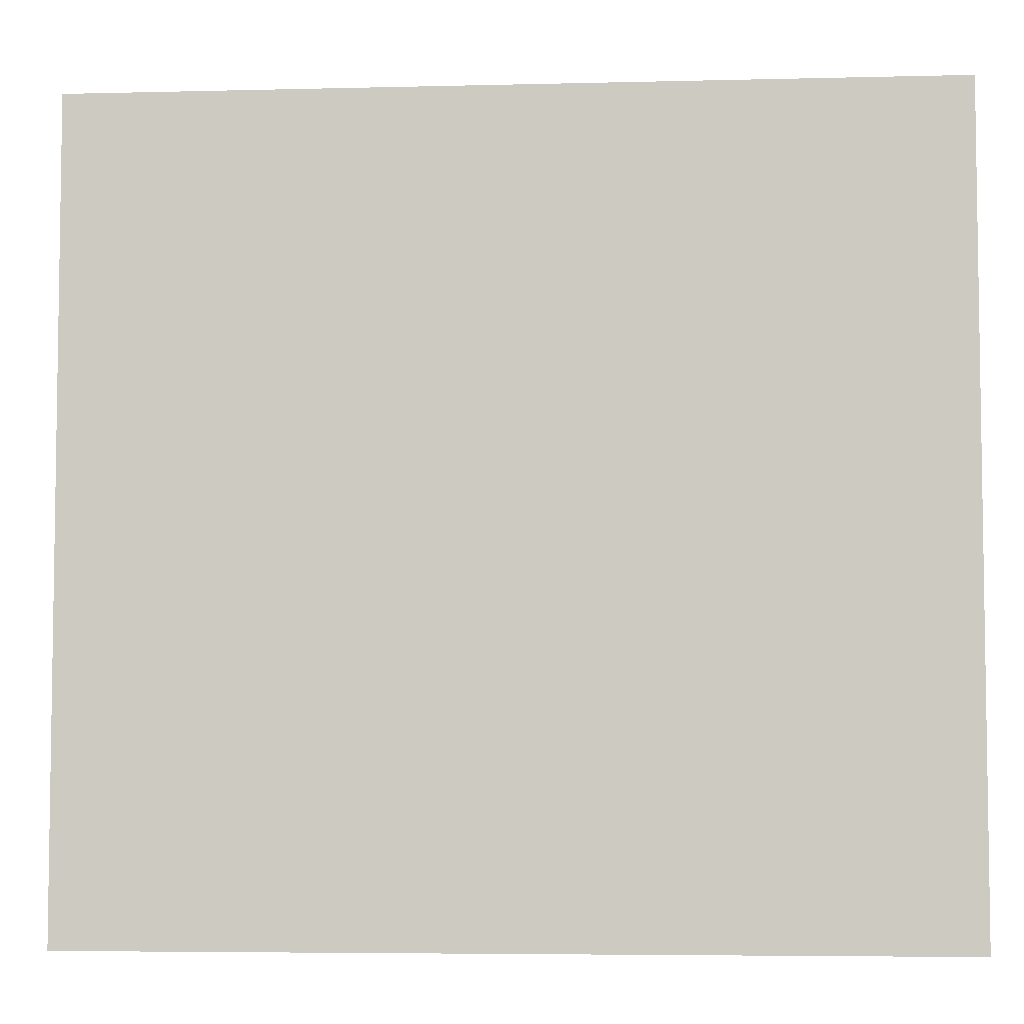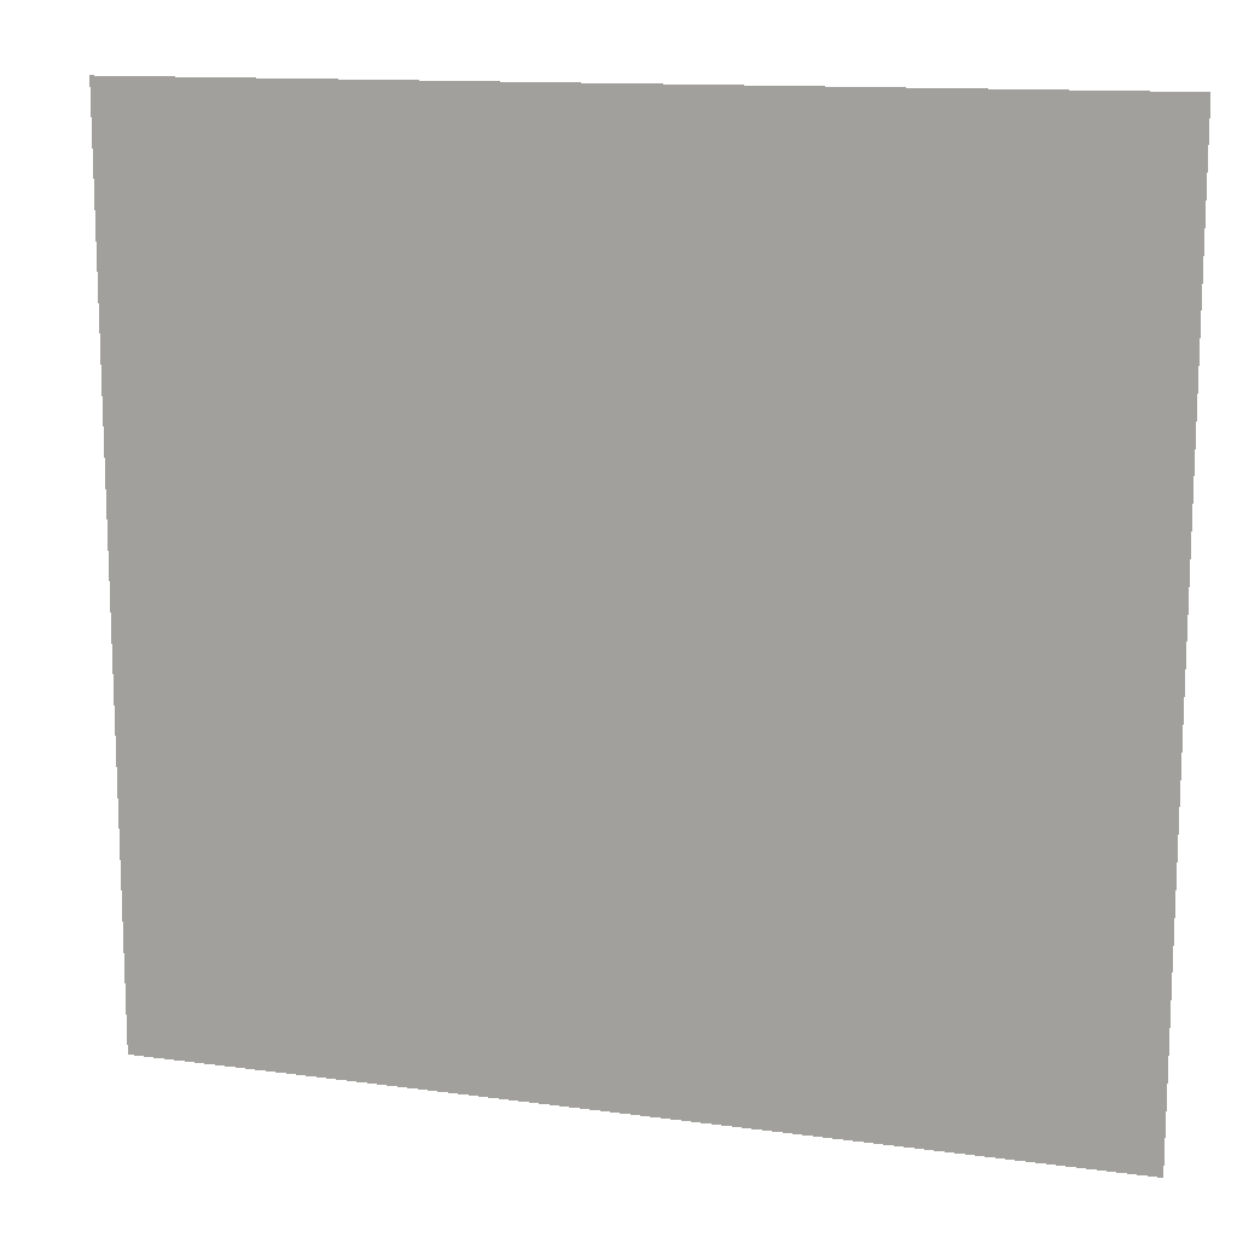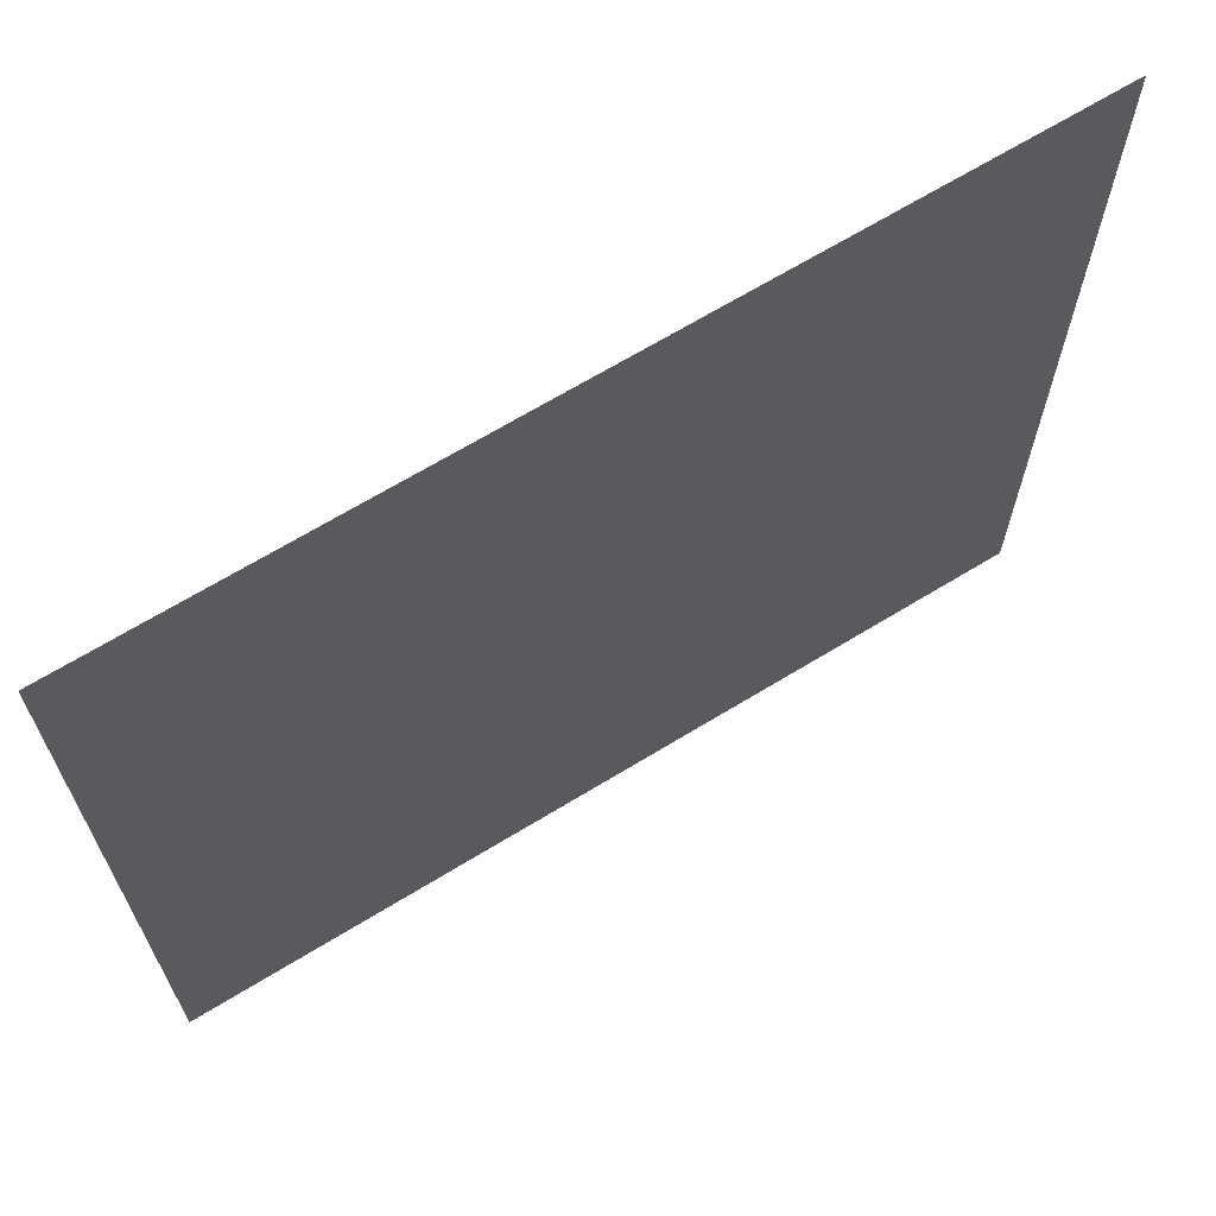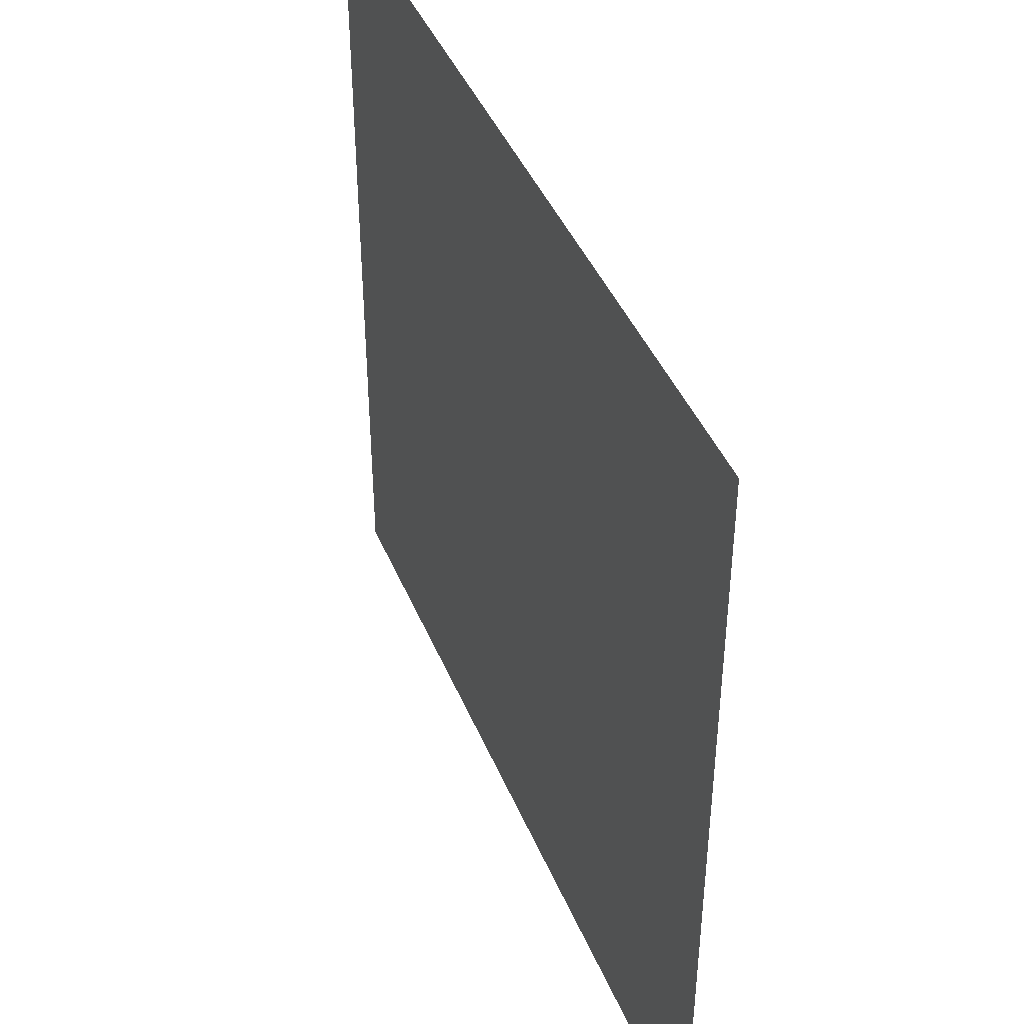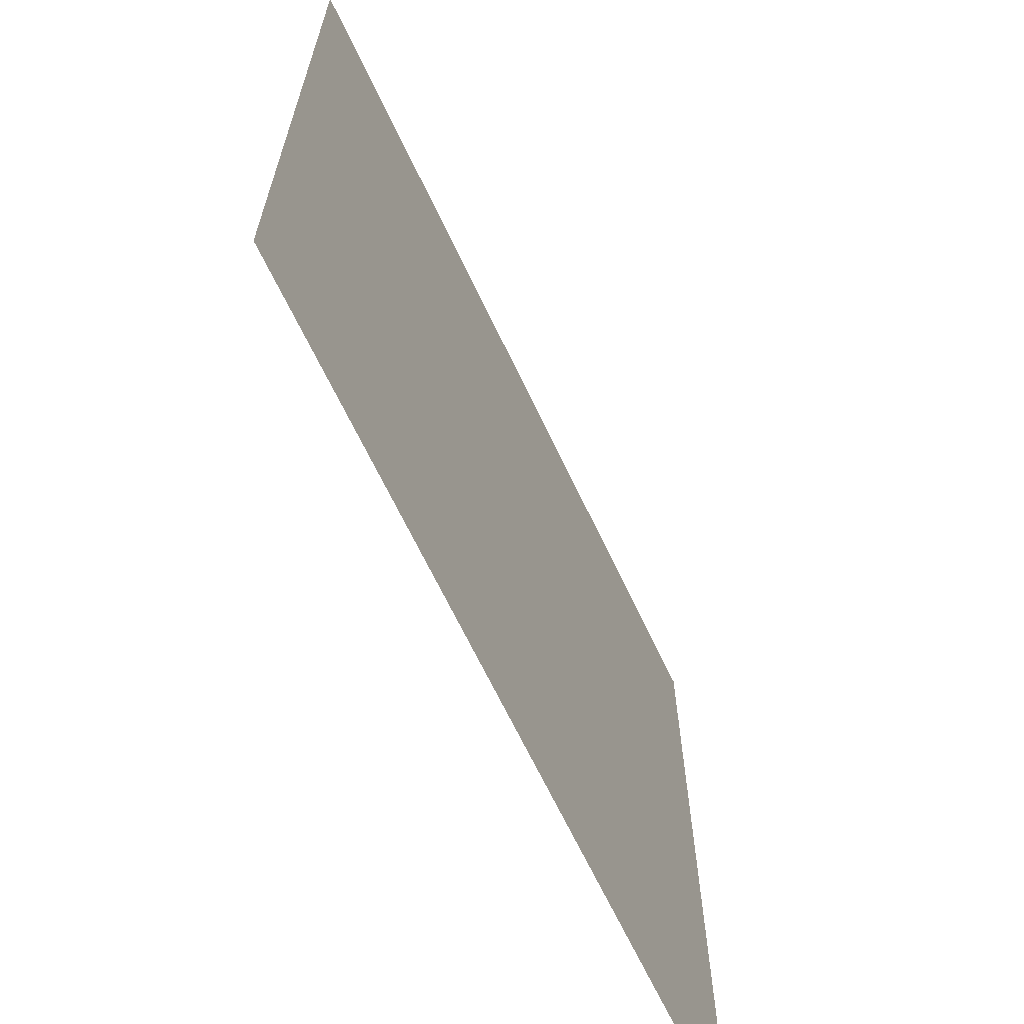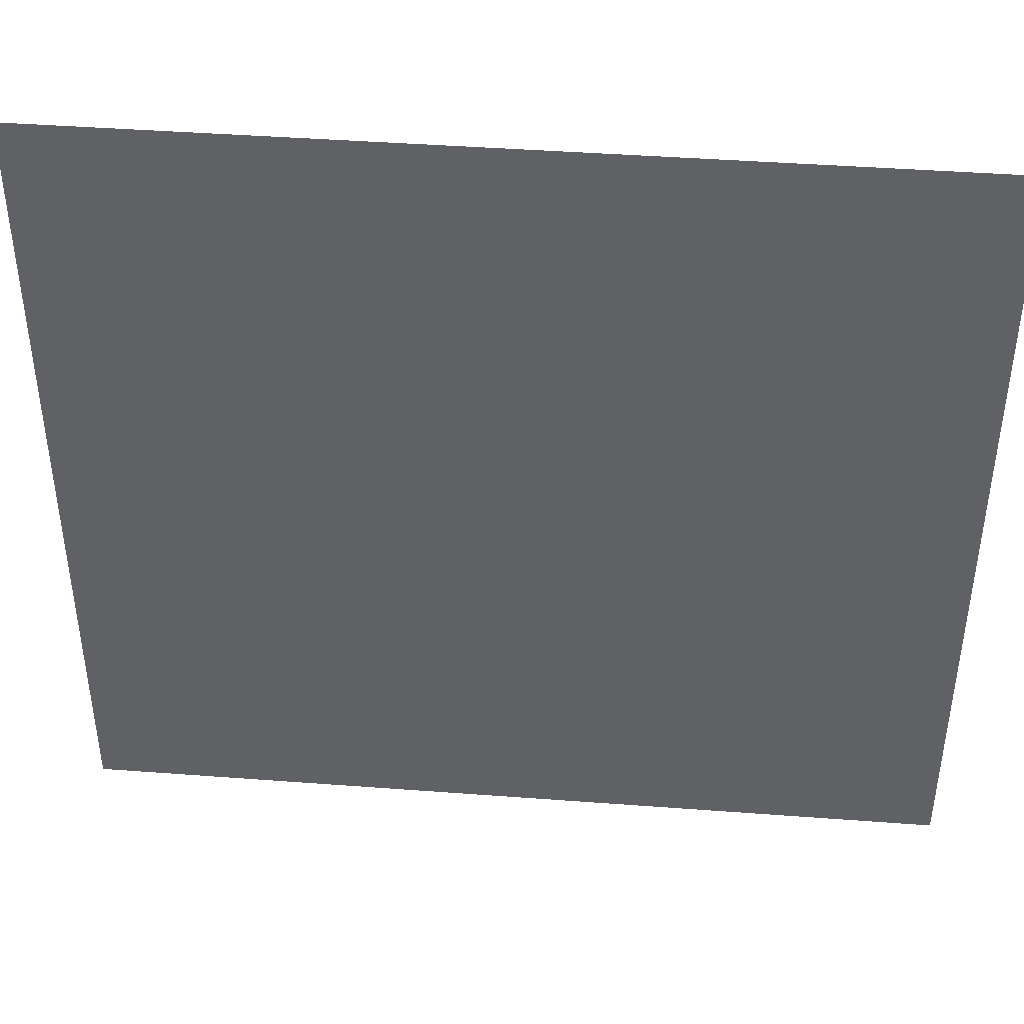
<metadata>
{"format":"obj","ext":"obj","renderer":"f3d","projection":"perspective","resolution":1024,"background":"white","views":[{"elev":-5.4,"azim":-175.5,"up":"+Y"},{"elev":12.9,"azim":17.2,"up":"+Y"},{"elev":67.3,"azim":148.5,"up":"+Y"},{"elev":42.9,"azim":-111.5,"up":"+Y"},{"elev":-66.2,"azim":115.3,"up":"+Y"},{"elev":43.0,"azim":-174.9,"up":"+Y"}]}
</metadata>
<code>
v  -47.32 -44.4 57.61
v  -47.32 44.4 57.61
v  47.32 -44.4 57.61
v  47.32 44.4 57.61
o Plane001
g Plane001
f 1 2 3
f 4 3 2

</code>
